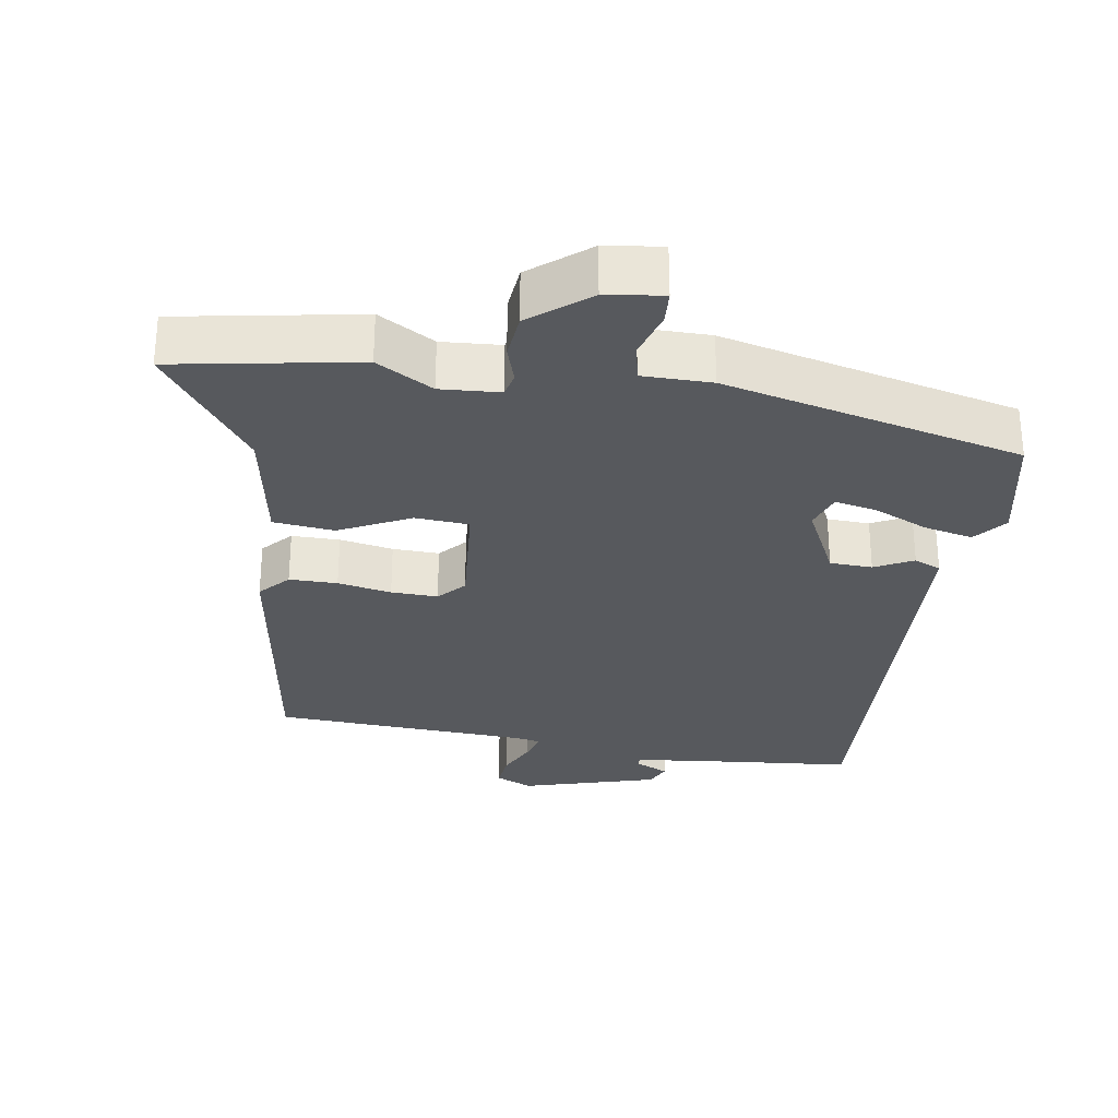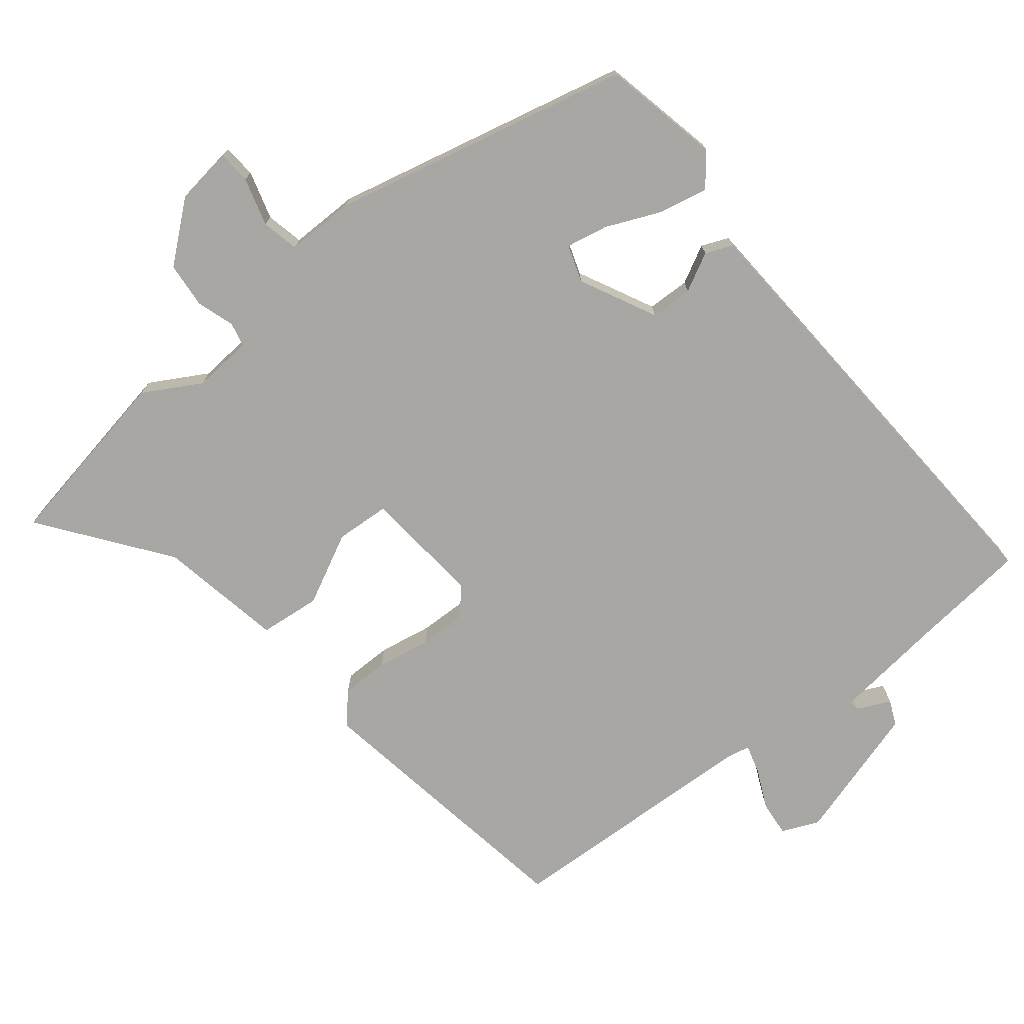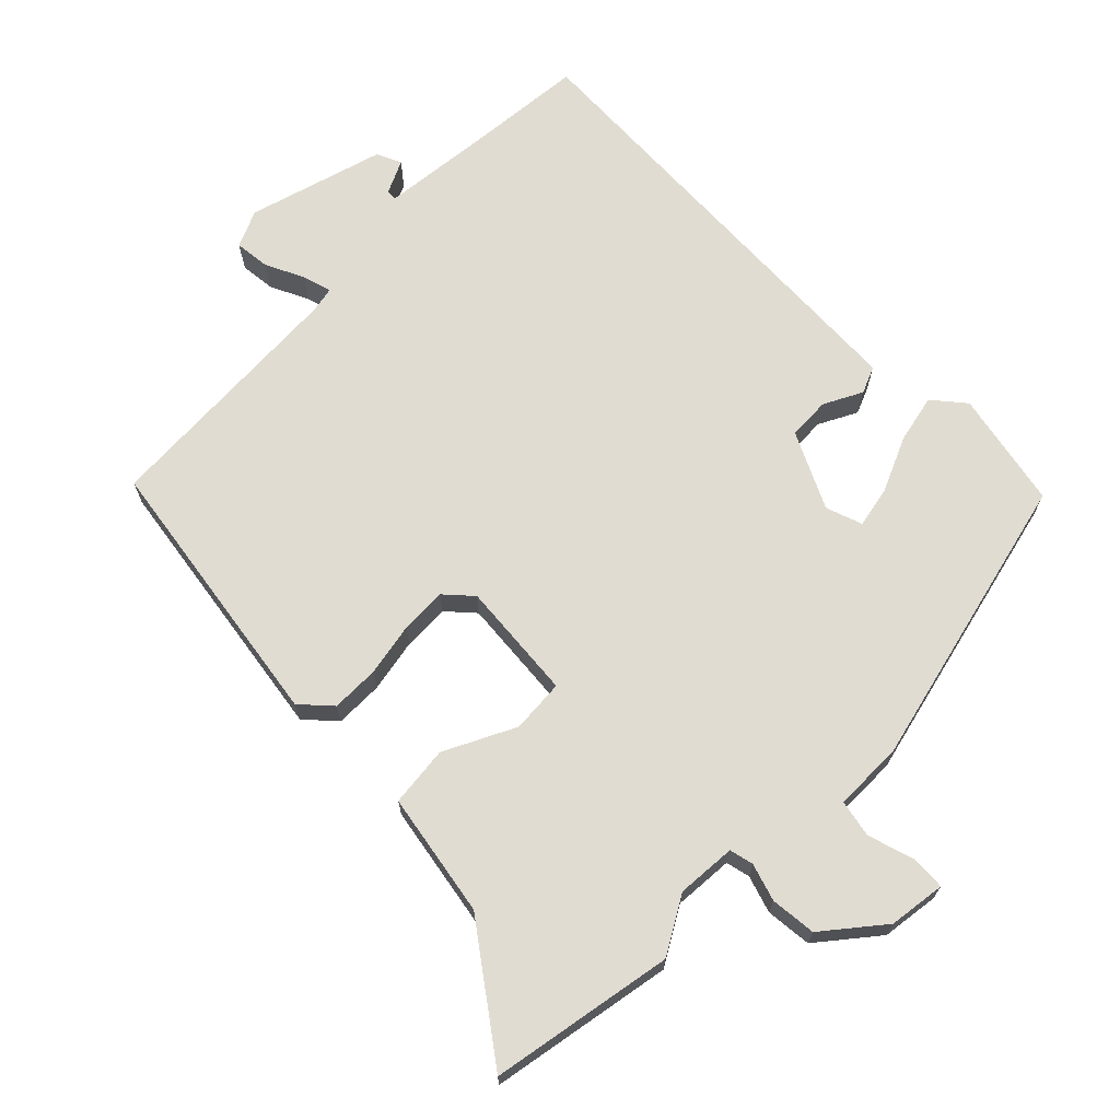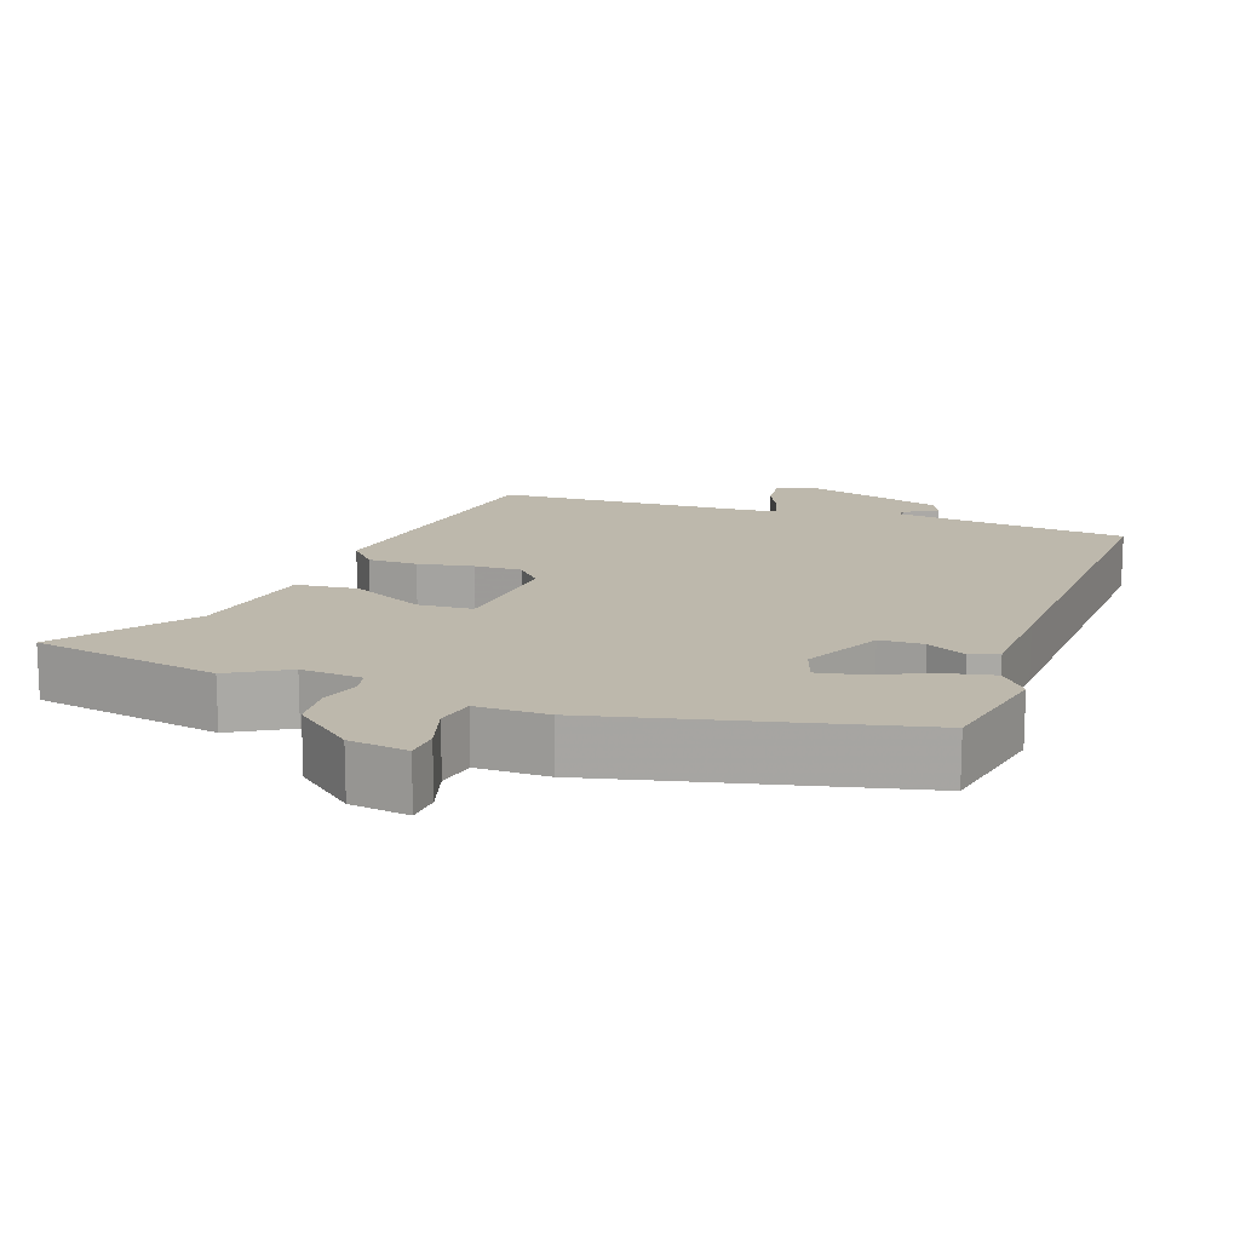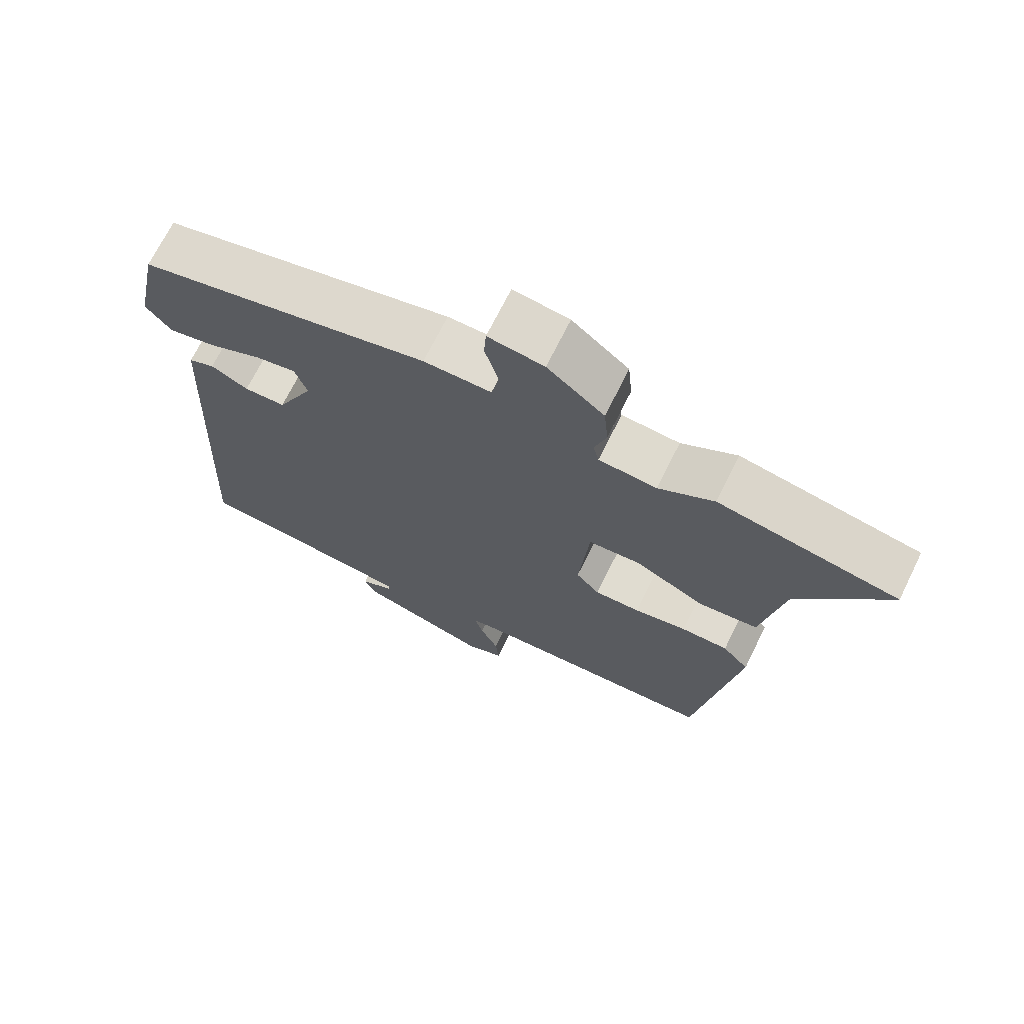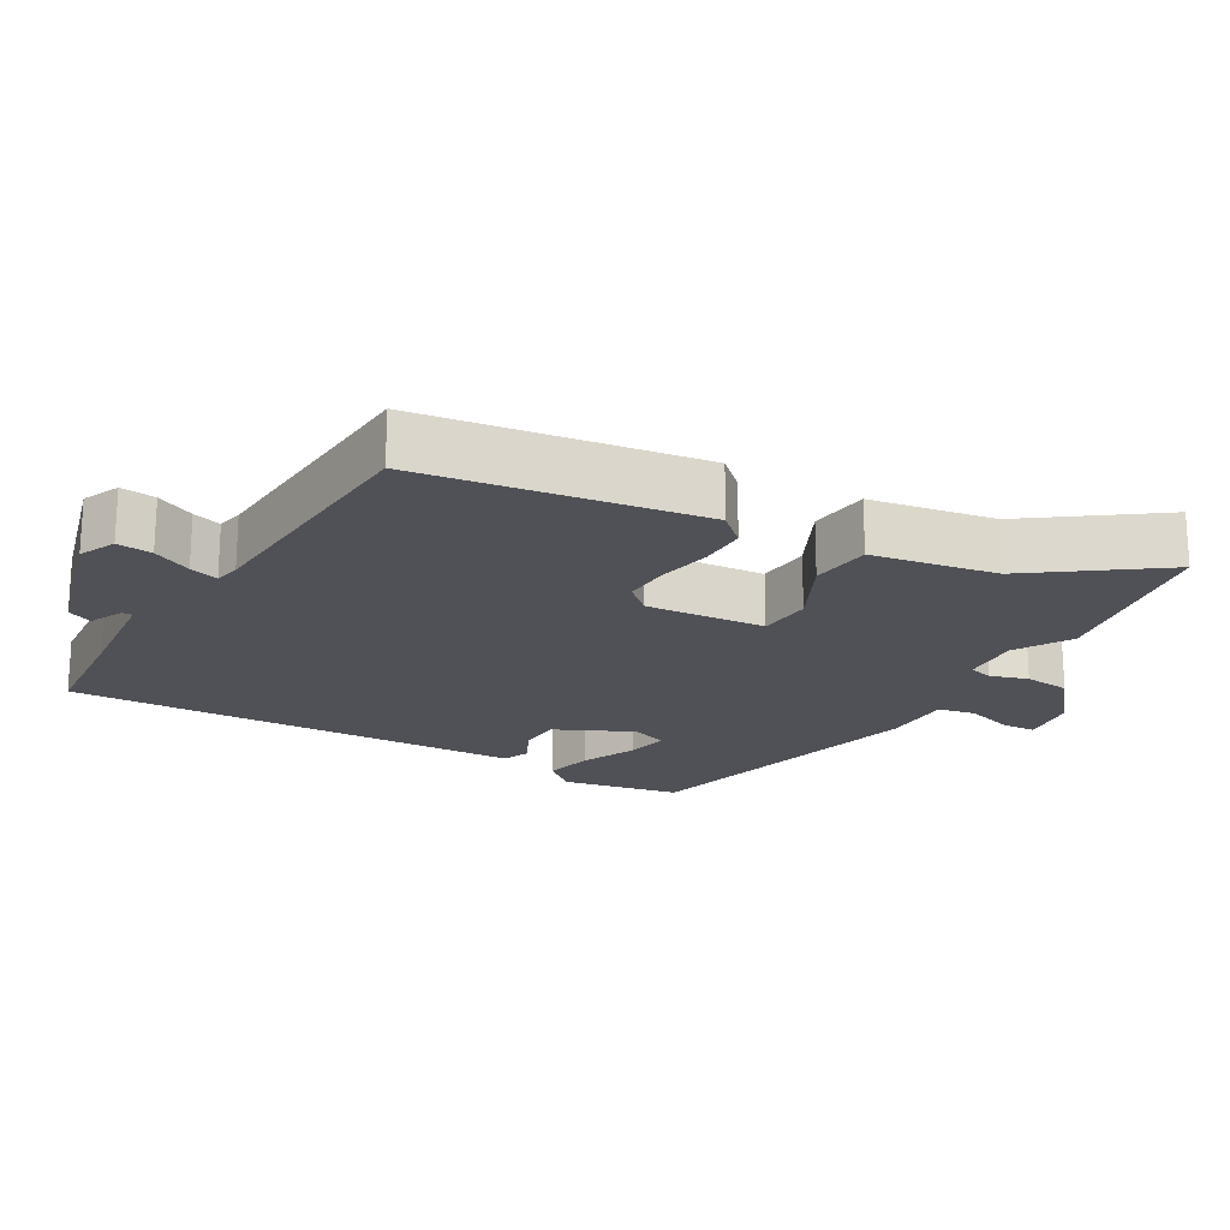
<metadata>
{"format":"obj","ext":"obj","renderer":"f3d","projection":"perspective","resolution":1024,"background":"white","views":[{"elev":-29.6,"azim":-9.2,"up":"+Y"},{"elev":-74.4,"azim":39.0,"up":"+Y"},{"elev":69.3,"azim":-45.2,"up":"+Y"},{"elev":14.9,"azim":19.6,"up":"+Y"},{"elev":70.0,"azim":-153.7,"up":"+Z"},{"elev":-20.3,"azim":-120.7,"up":"+Y"}]}
</metadata>
<code>
v -0.61 0.07 0.48
v -0.35 0.07 0.527
v -0.27 0.07 0.481
v -0.186 0.07 0.487
v -0.178 0.07 0.521
v -0.195 0.07 0.574
v -0.189 0.07 0.639
v -0.107 0.07 0.706
v -0.026 0.07 0.717
v -0.023 0.07 0.67
v -0.043 0.07 0.602
v -0.032 0.07 0.549
v 0.066 0.07 0.549
v 0.488 0.07 0.449
v 0.522 0.07 0.283
v 0.485 0.07 0.238
v 0.416 0.07 0.253
v 0.339 0.07 0.287
v 0.28 0.07 0.299
v 0.262 0.07 0.247
v 0.315 0.07 0.139
v 0.375 0.07 0.137
v 0.429 0.07 0.165
v 0.467 0.07 0.149
v 0.474 0.07 0.011
v 0.499 0.07 -0.496
v 0.332 0.07 -0.512
v 0.177 0.07 -0.529
v 0.178 0.07 -0.544
v 0.225 0.07 -0.566
v 0.209 0.07 -0.601
v 0.017 0.07 -0.657
v -0.035 0.07 -0.634
v -0.03 0.07 -0.584
v -0.004 0.07 -0.529
v 0.008 0.07 -0.488
v -0.029 0.07 -0.481
v -0.391 0.07 -0.463
v -0.453 0.07 -0.068
v -0.415 0.07 -0.026
v -0.347 0.07 -0.026
v -0.271 0.07 -0.04
v -0.205 0.07 -0.042
v -0.171 0.07 -0.004
v -0.186 0.07 0.164
v -0.262 0.07 0.169
v -0.362 0.07 0.119
v -0.448 0.07 0.128
v -0.48 0.07 0.304
v -0.61 0 0.48
v -0.35 0 0.527
v -0.27 0 0.481
v -0.186 0 0.487
v -0.178 0 0.521
v -0.195 0 0.574
v -0.189 0 0.639
v -0.107 0 0.706
v -0.026 0 0.717
v -0.023 0 0.67
v -0.043 0 0.602
v -0.032 0 0.549
v 0.066 0 0.549
v 0.488 0 0.449
v 0.522 0 0.283
v 0.485 0 0.238
v 0.416 0 0.253
v 0.339 0 0.287
v 0.28 0 0.299
v 0.262 0 0.247
v 0.315 0 0.139
v 0.375 0 0.137
v 0.429 0 0.165
v 0.467 0 0.149
v 0.474 0 0.011
v 0.499 0 -0.496
v 0.332 0 -0.512
v 0.177 0 -0.529
v 0.178 0 -0.544
v 0.225 0 -0.566
v 0.209 0 -0.601
v 0.017 0 -0.657
v -0.035 0 -0.634
v -0.03 0 -0.584
v -0.004 0 -0.529
v 0.008 0 -0.488
v -0.029 0 -0.481
v -0.391 0 -0.463
v -0.453 0 -0.068
v -0.415 0 -0.026
v -0.347 0 -0.026
v -0.271 0 -0.04
v -0.205 0 -0.042
v -0.171 0 -0.004
v -0.186 0 0.164
v -0.262 0 0.169
v -0.362 0 0.119
v -0.448 0 0.128
v -0.48 0 0.304
f 46 47 48 49
f 1 2 3
f 49 1 3
f 46 49 3
f 45 46 3
f 40 41 42
f 39 40 42
f 38 39 42
f 37 38 42
f 36 37 42 43
f 33 34 35
f 32 33 35
f 31 32 35
f 30 31 35
f 29 30 35
f 28 29 35 36
f 36 43 44
f 28 36 44
f 27 28 44
f 25 26 27
f 24 25 27
f 23 24 27
f 22 23 27
f 16 17 18
f 15 16 18
f 14 15 18
f 13 14 18
f 12 13 18
f 12 18 19
f 9 10 11
f 8 9 11
f 7 8 11
f 6 7 11
f 5 6 11
f 4 5 11 12
f 45 3 4
f 12 19 20
f 4 12 20
f 45 4 20
f 21 22 27 44
f 20 21 44 45
f 98 97 96 95
f 52 51 50
f 52 50 98
f 52 98 95
f 52 95 94
f 91 90 89
f 91 89 88
f 91 88 87
f 91 87 86
f 92 91 86 85
f 84 83 82
f 84 82 81
f 84 81 80
f 84 80 79
f 84 79 78
f 85 84 78 77
f 93 92 85
f 93 85 77
f 93 77 76
f 76 75 74
f 76 74 73
f 76 73 72
f 76 72 71
f 67 66 65
f 67 65 64
f 67 64 63
f 67 63 62
f 67 62 61
f 68 67 61
f 60 59 58
f 60 58 57
f 60 57 56
f 60 56 55
f 60 55 54
f 61 60 54 53
f 53 52 94
f 69 68 61
f 69 61 53
f 69 53 94
f 93 76 71 70
f 94 93 70 69
f 1 50 51 2
f 2 51 52 3
f 3 52 53 4
f 4 53 54 5
f 5 54 55 6
f 6 55 56 7
f 7 56 57 8
f 8 57 58 9
f 9 58 59 10
f 10 59 60 11
f 11 60 61 12
f 12 61 62 13
f 13 62 63 14
f 14 63 64 15
f 15 64 65 16
f 16 65 66 17
f 17 66 67 18
f 18 67 68 19
f 19 68 69 20
f 20 69 70 21
f 21 70 71 22
f 22 71 72 23
f 23 72 73 24
f 24 73 74 25
f 25 74 75 26
f 26 75 76 27
f 27 76 77 28
f 28 77 78 29
f 29 78 79 30
f 30 79 80 31
f 31 80 81 32
f 32 81 82 33
f 33 82 83 34
f 34 83 84 35
f 35 84 85 36
f 36 85 86 37
f 37 86 87 38
f 38 87 88 39
f 39 88 89 40
f 40 89 90 41
f 41 90 91 42
f 42 91 92 43
f 43 92 93 44
f 44 93 94 45
f 45 94 95 46
f 46 95 96 47
f 47 96 97 48
f 48 97 98 49
f 49 98 50 1

</code>
